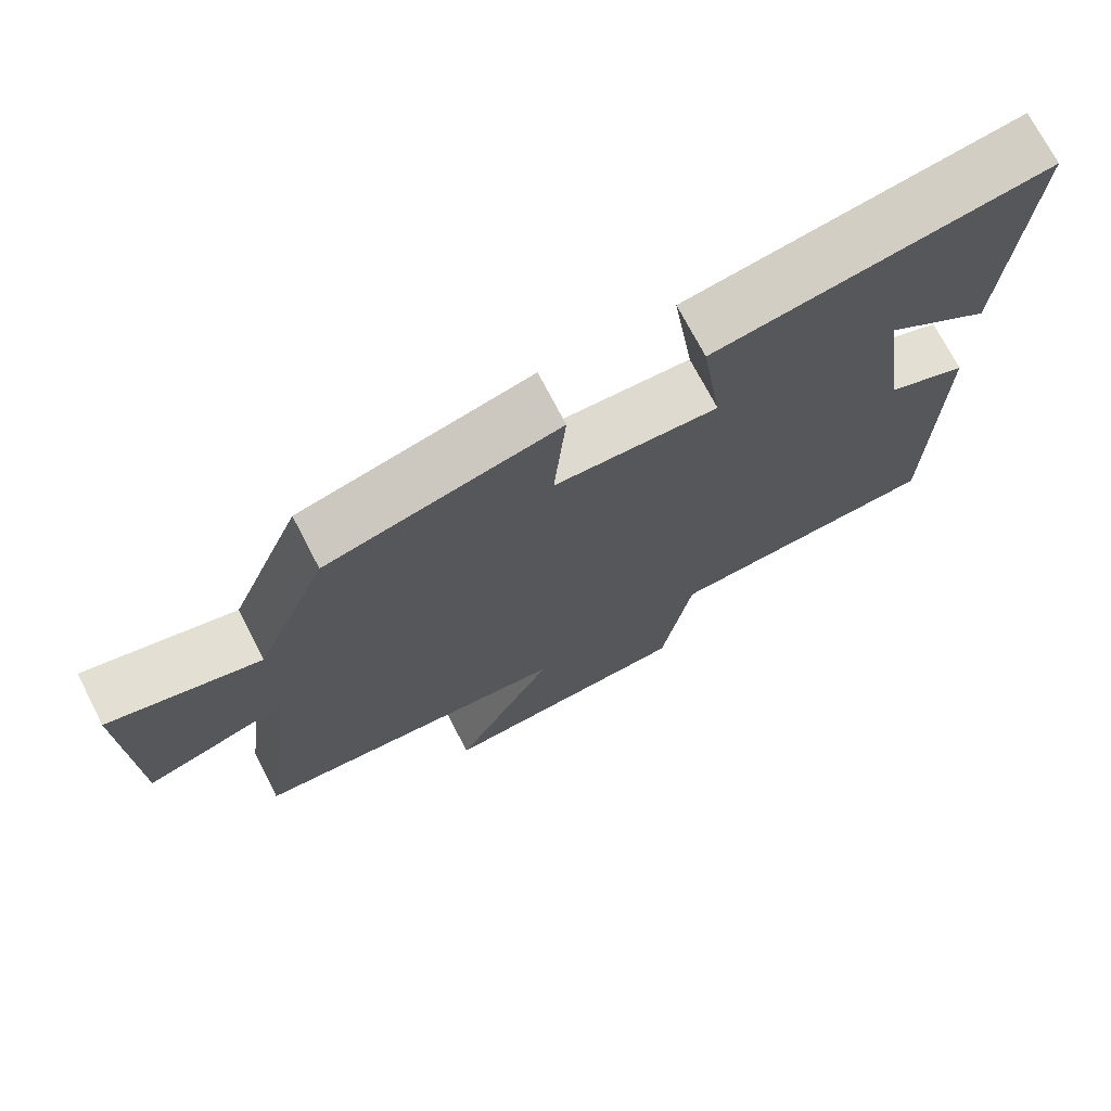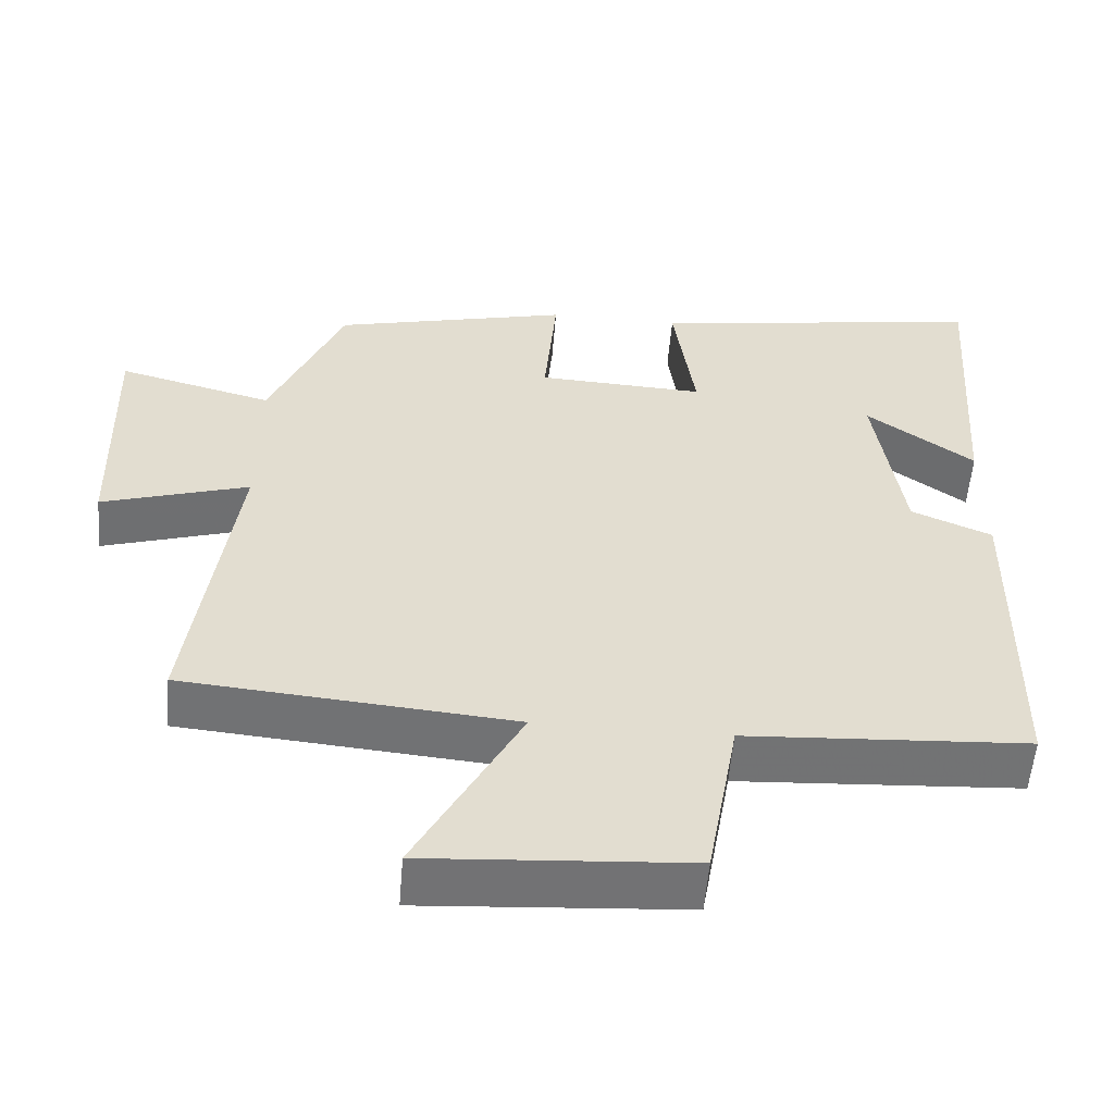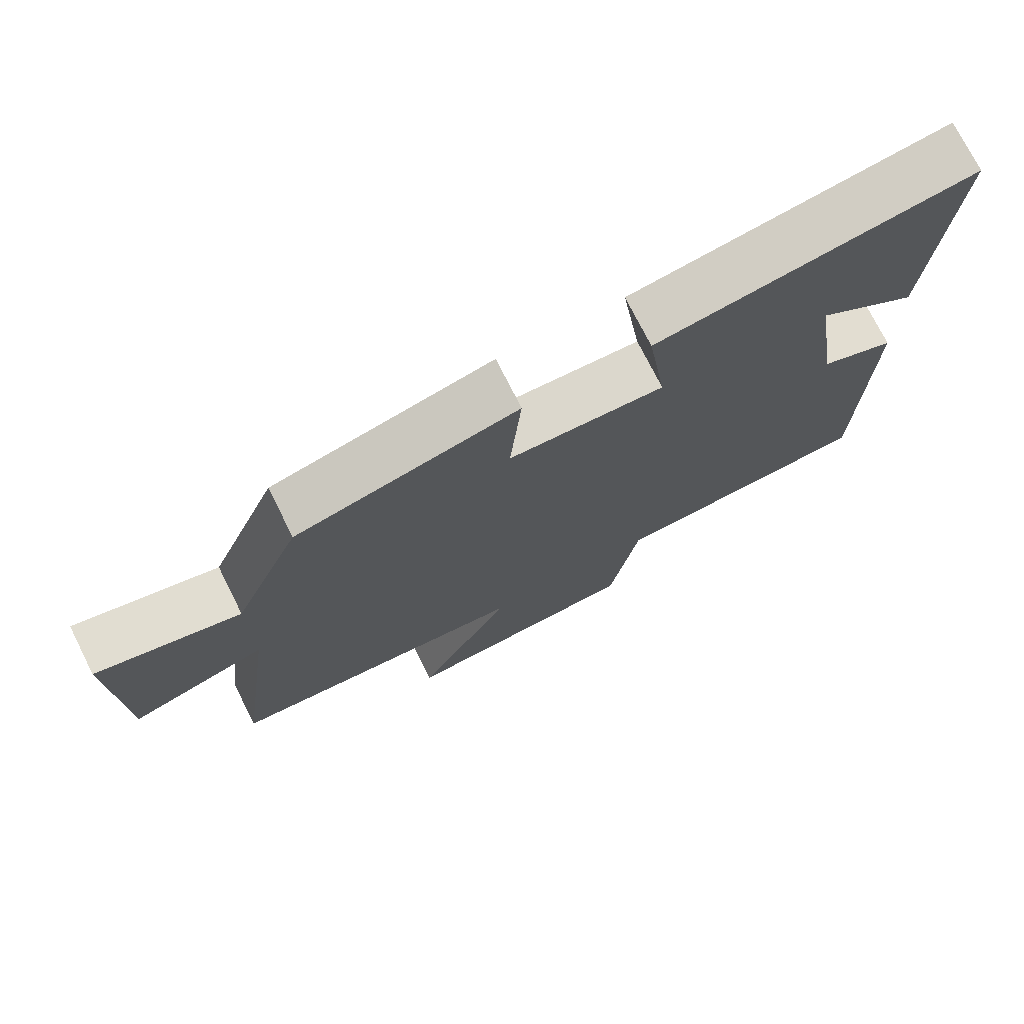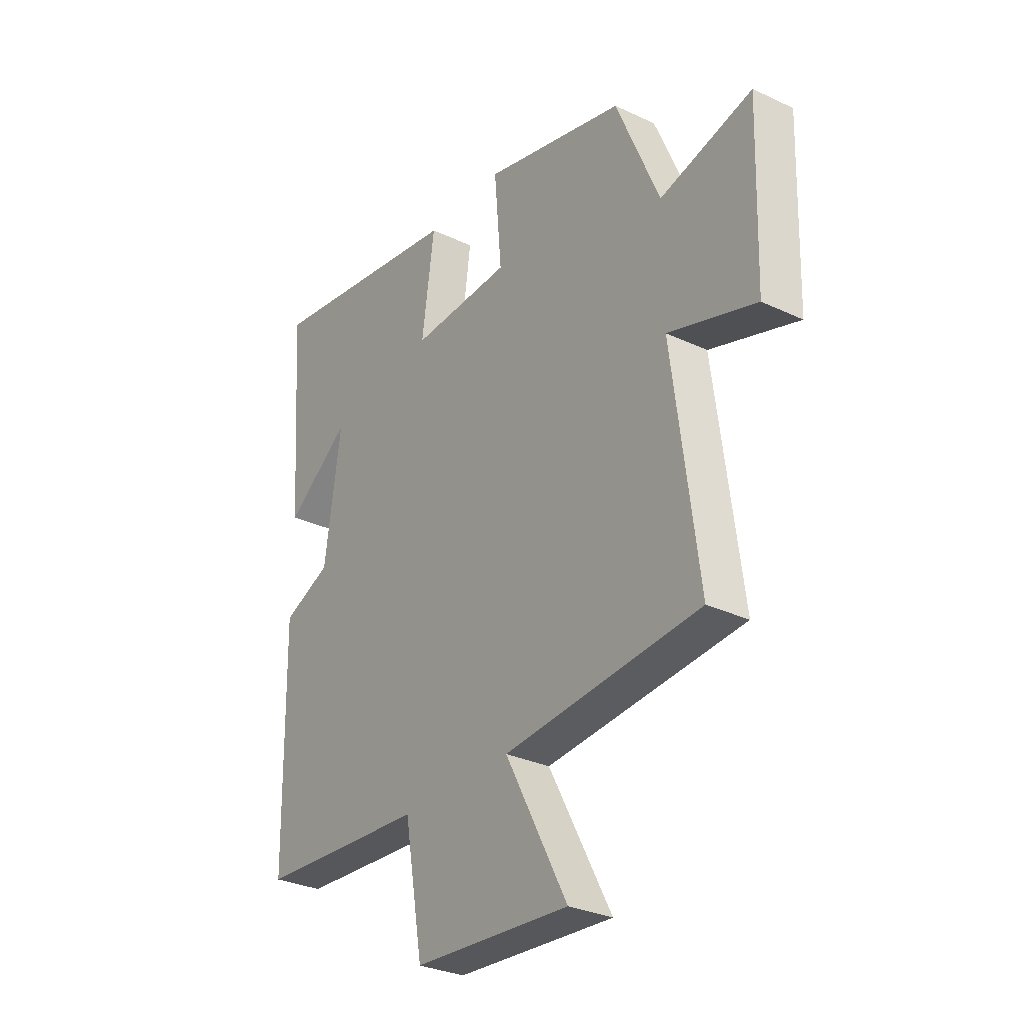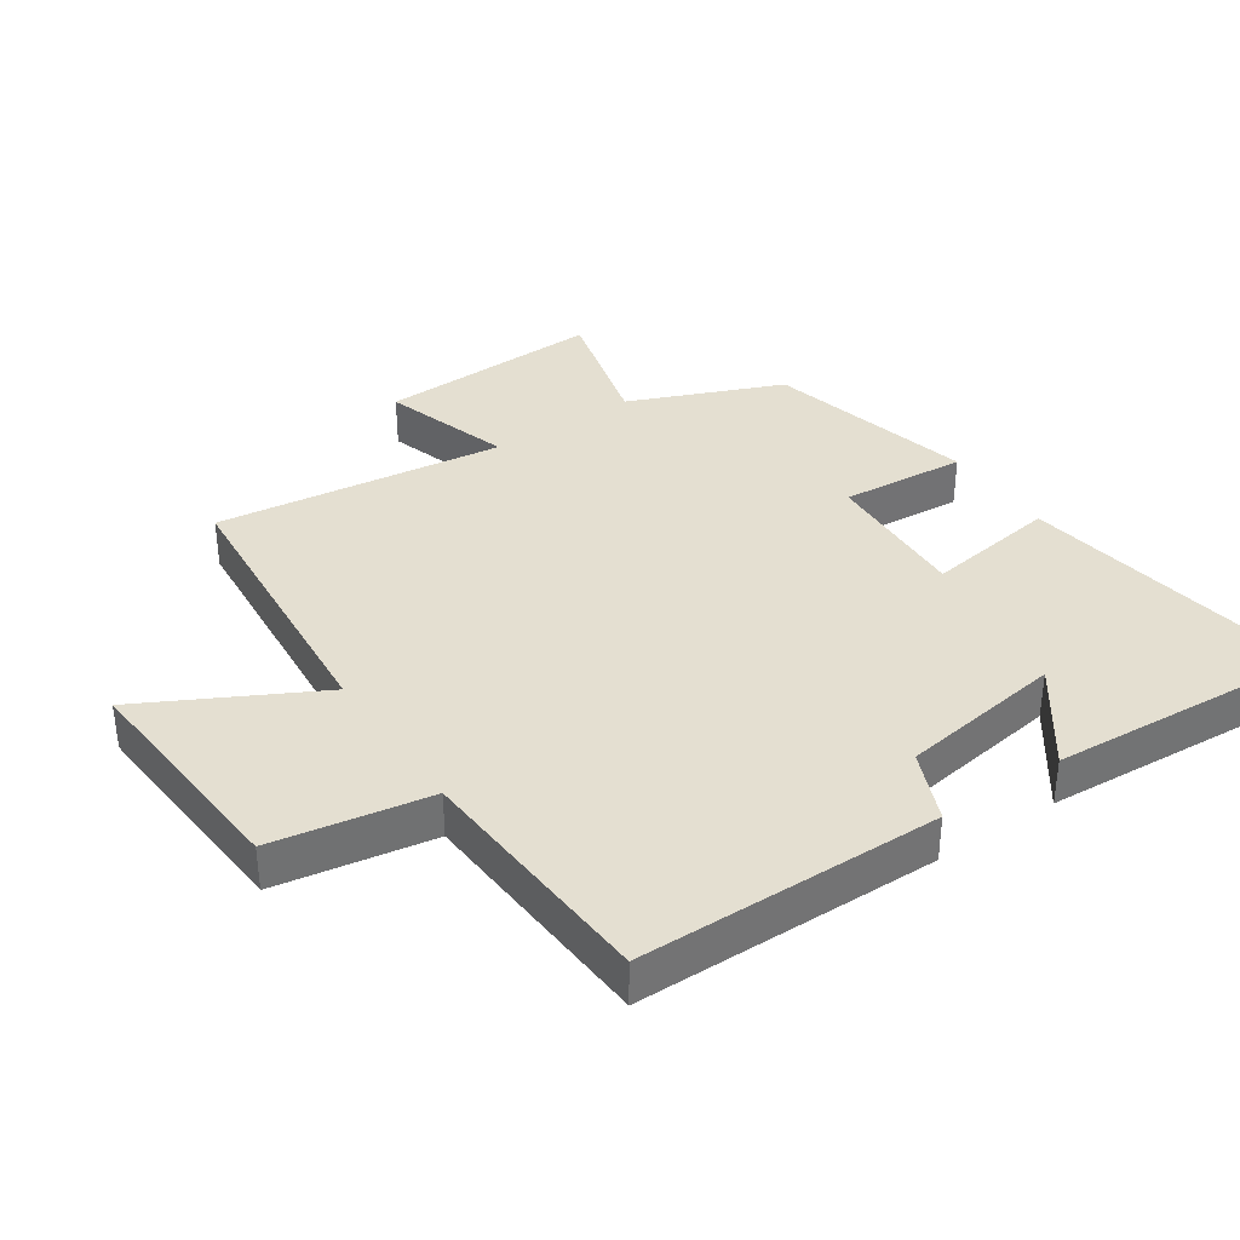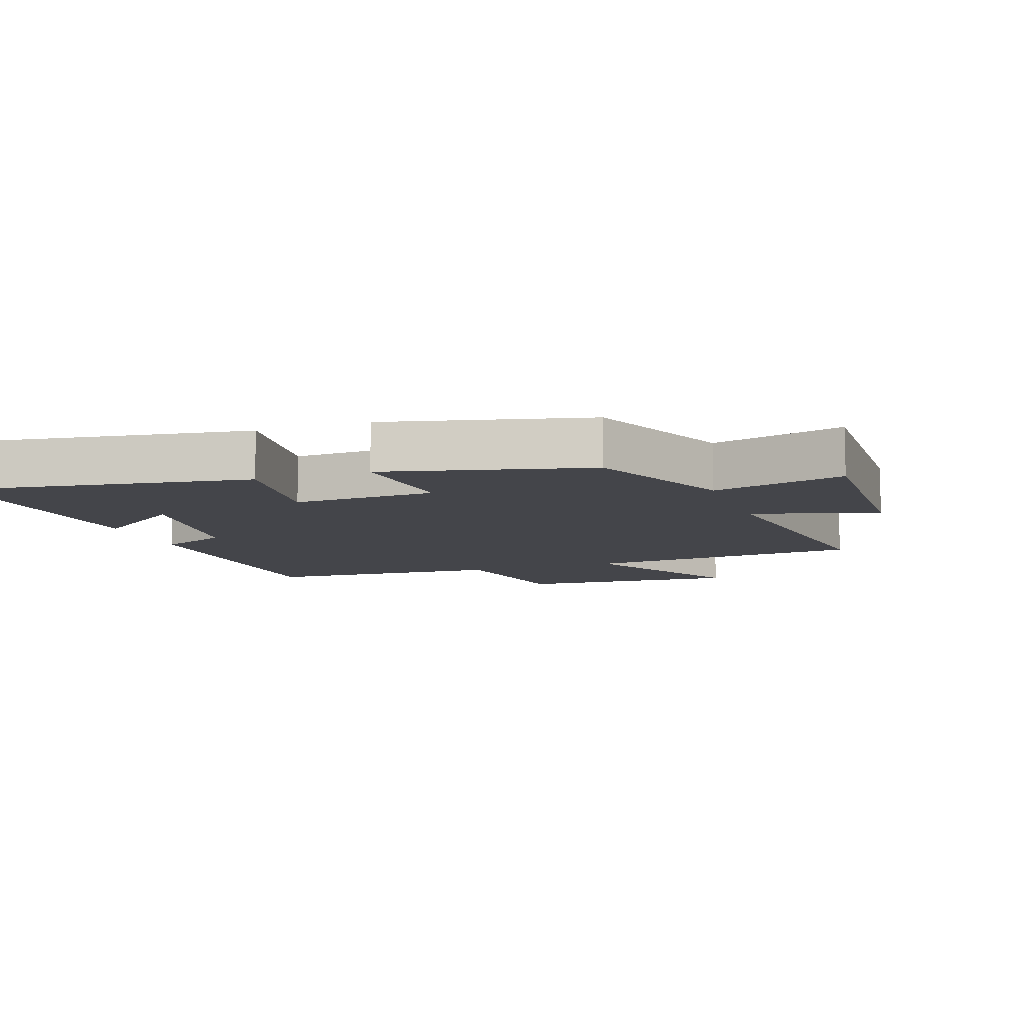
<metadata>
{"format":"obj","ext":"obj","renderer":"f3d","projection":"perspective","resolution":1024,"background":"white","views":[{"elev":72.7,"azim":152.6,"up":"+Z"},{"elev":-55.7,"azim":175.3,"up":"+Z"},{"elev":74.7,"azim":153.3,"up":"+Z"},{"elev":-30.2,"azim":55.6,"up":"+Z"},{"elev":36.6,"azim":-124.2,"up":"+Y"},{"elev":-9.2,"azim":19.6,"up":"+Y"}]}
</metadata>
<code>
v 0.557 0.07 -0.463
v 0.125 0.07 -0.5
v 0.262 0.07 -0.759
v -0.082 0.07 -0.735
v -0.123 0.07 -0.5
v -0.493 0.07 -0.477
v -0.5 0.07 -0.023
v -0.394 0.07 0.022
v -0.358 0.07 0.268
v -0.5 0.07 0.165
v -0.528 0.07 0.569
v -0.084 0.07 0.5
v -0.112 0.07 0.302
v 0.108 0.07 0.312
v 0.092 0.07 0.5
v 0.404 0.07 0.423
v 0.5 0.07 0.194
v 0.703 0.07 0.247
v 0.693 0.07 -0.091
v 0.5 0.07 -0.03
v 0.557 0 -0.463
v 0.125 0 -0.5
v 0.262 0 -0.759
v -0.082 0 -0.735
v -0.123 0 -0.5
v -0.493 0 -0.477
v -0.5 0 -0.023
v -0.394 0 0.022
v -0.358 0 0.268
v -0.5 0 0.165
v -0.528 0 0.569
v -0.084 0 0.5
v -0.112 0 0.302
v 0.108 0 0.312
v 0.092 0 0.5
v 0.404 0 0.423
v 0.5 0 0.194
v 0.703 0 0.247
v 0.693 0 -0.091
v 0.5 0 -0.03
f 17 18 19 20
f 15 16 17 20
f 14 15 20 1
f 13 14 1 2
f 11 12 13
f 11 13 2
f 9 10 11
f 9 11 2 3
f 8 9 3
f 5 6 7 8
f 5 8 3
f 3 4 5
f 40 39 38 37
f 40 37 36 35
f 21 40 35 34
f 22 21 34 33
f 33 32 31
f 22 33 31
f 31 30 29
f 23 22 31 29
f 23 29 28
f 28 27 26 25
f 23 28 25
f 25 24 23
f 1 21 22 2
f 2 22 23 3
f 3 23 24 4
f 4 24 25 5
f 5 25 26 6
f 6 26 27 7
f 7 27 28 8
f 8 28 29 9
f 9 29 30 10
f 10 30 31 11
f 11 31 32 12
f 12 32 33 13
f 13 33 34 14
f 14 34 35 15
f 15 35 36 16
f 16 36 37 17
f 17 37 38 18
f 18 38 39 19
f 19 39 40 20
f 20 40 21 1

</code>
